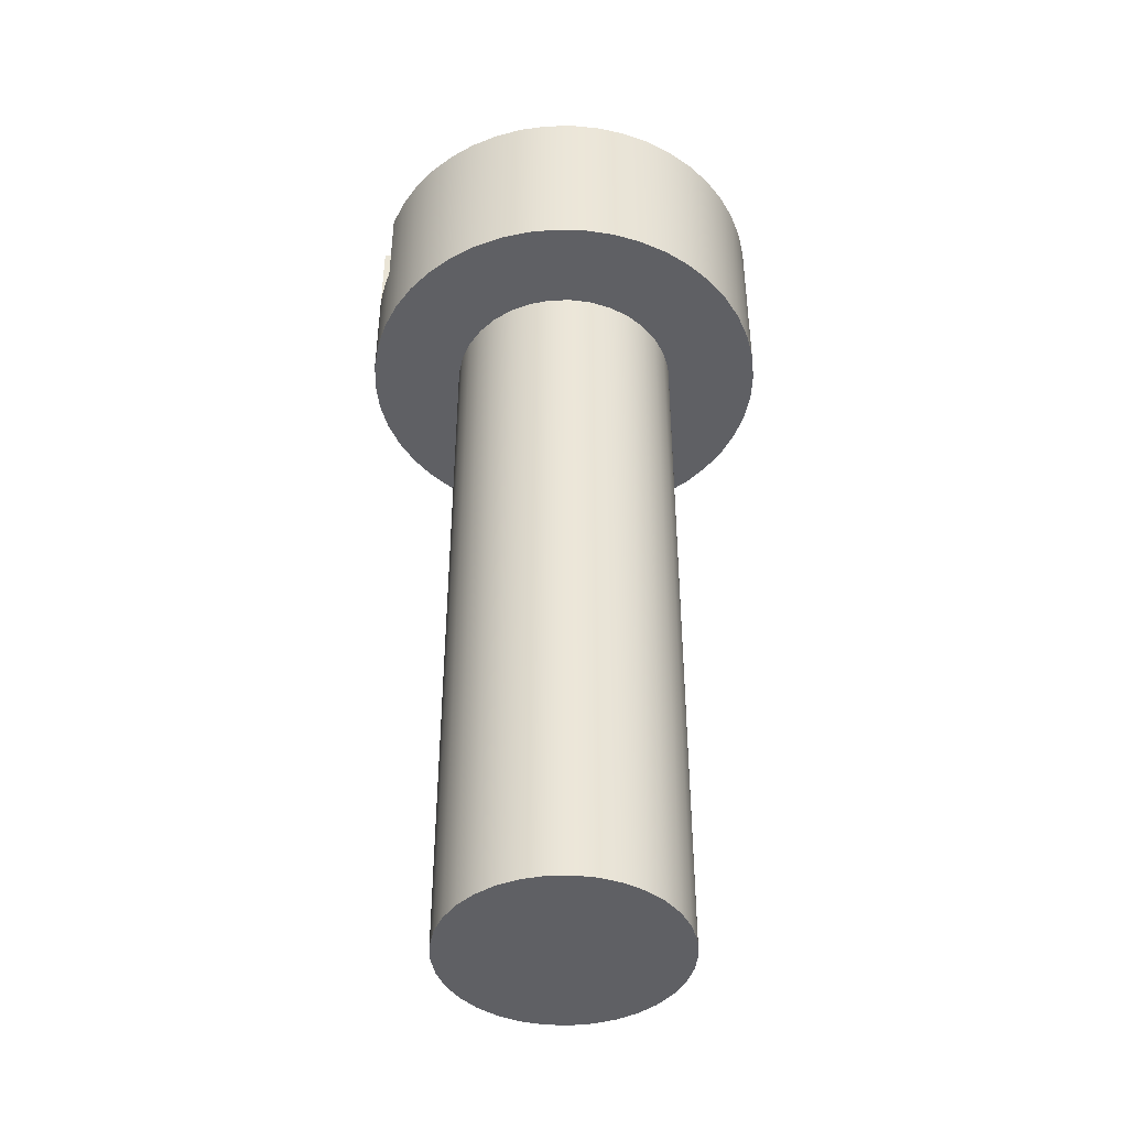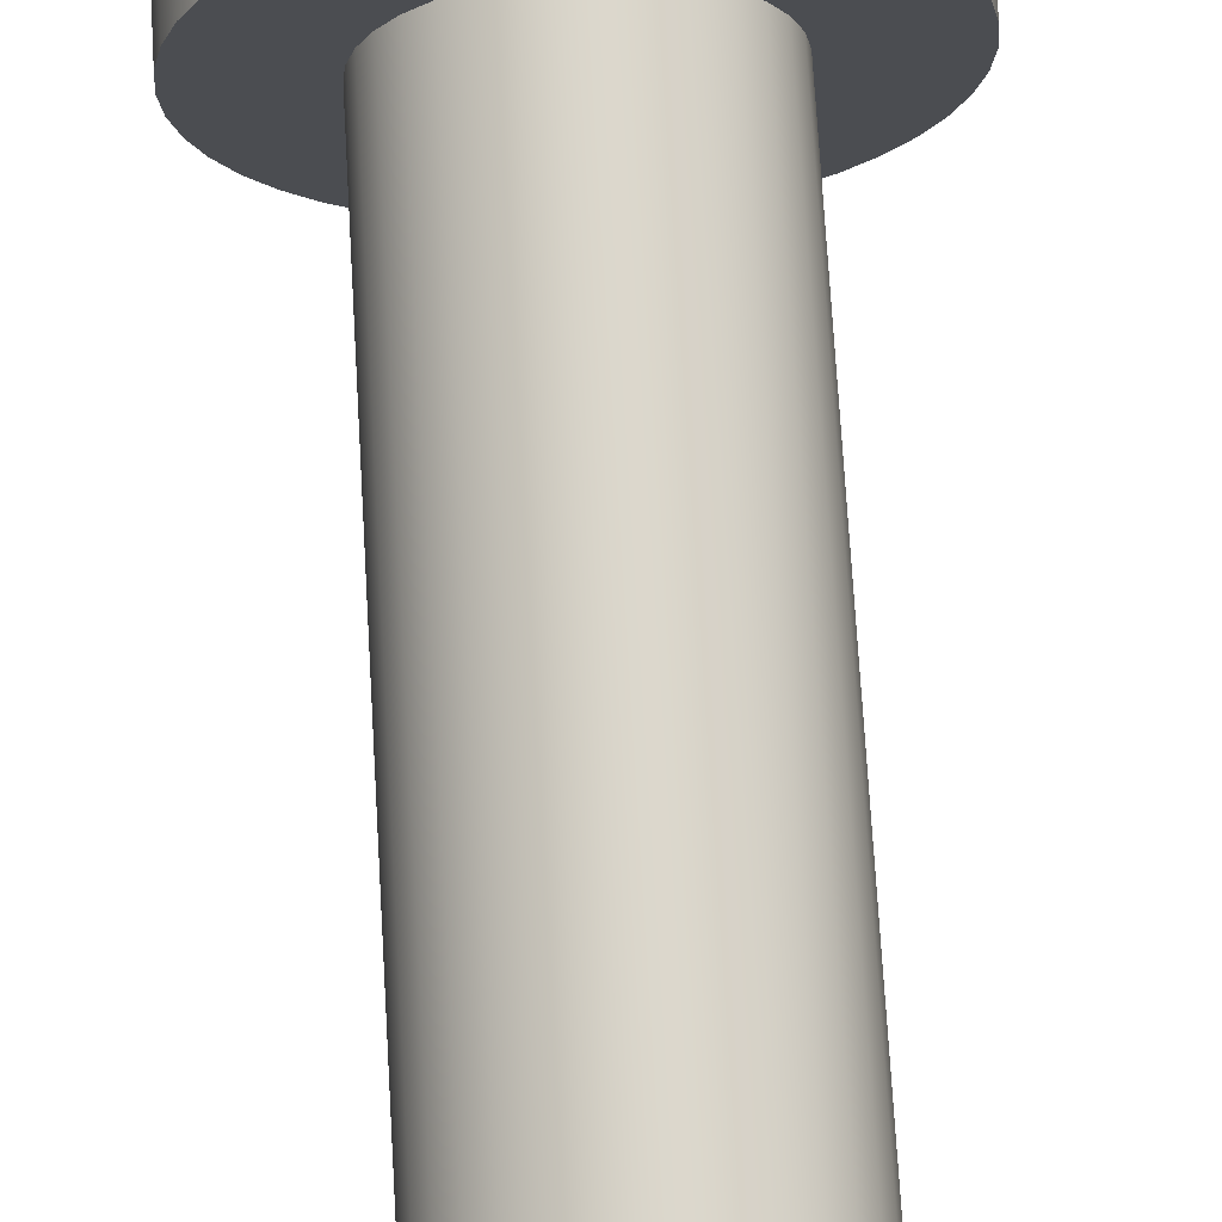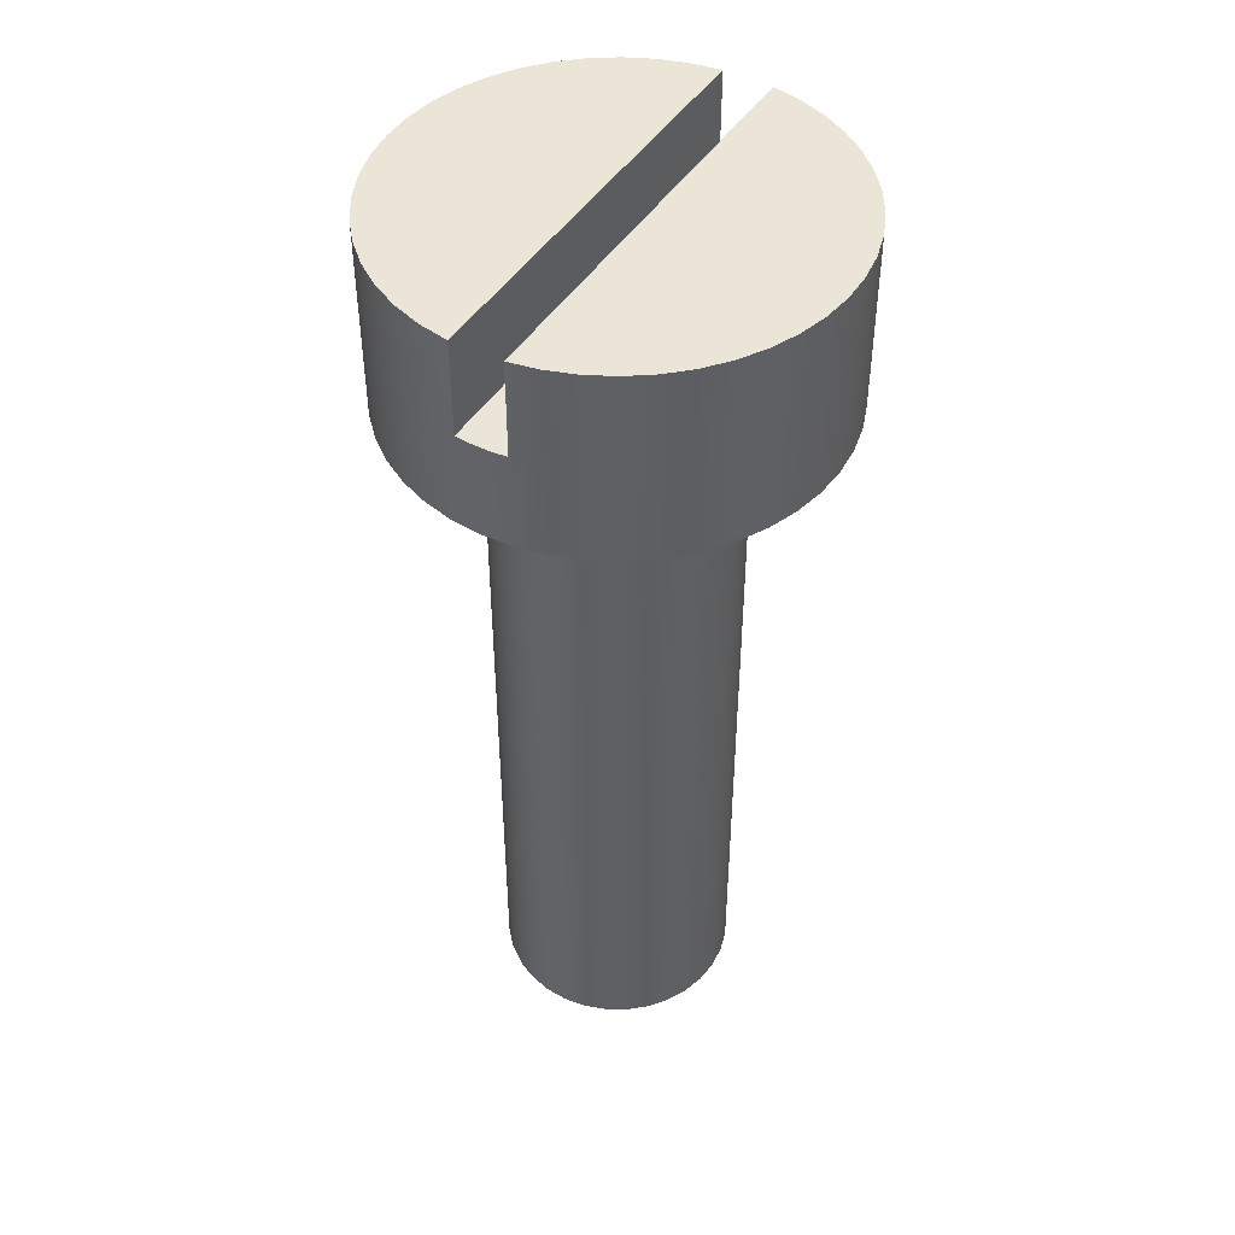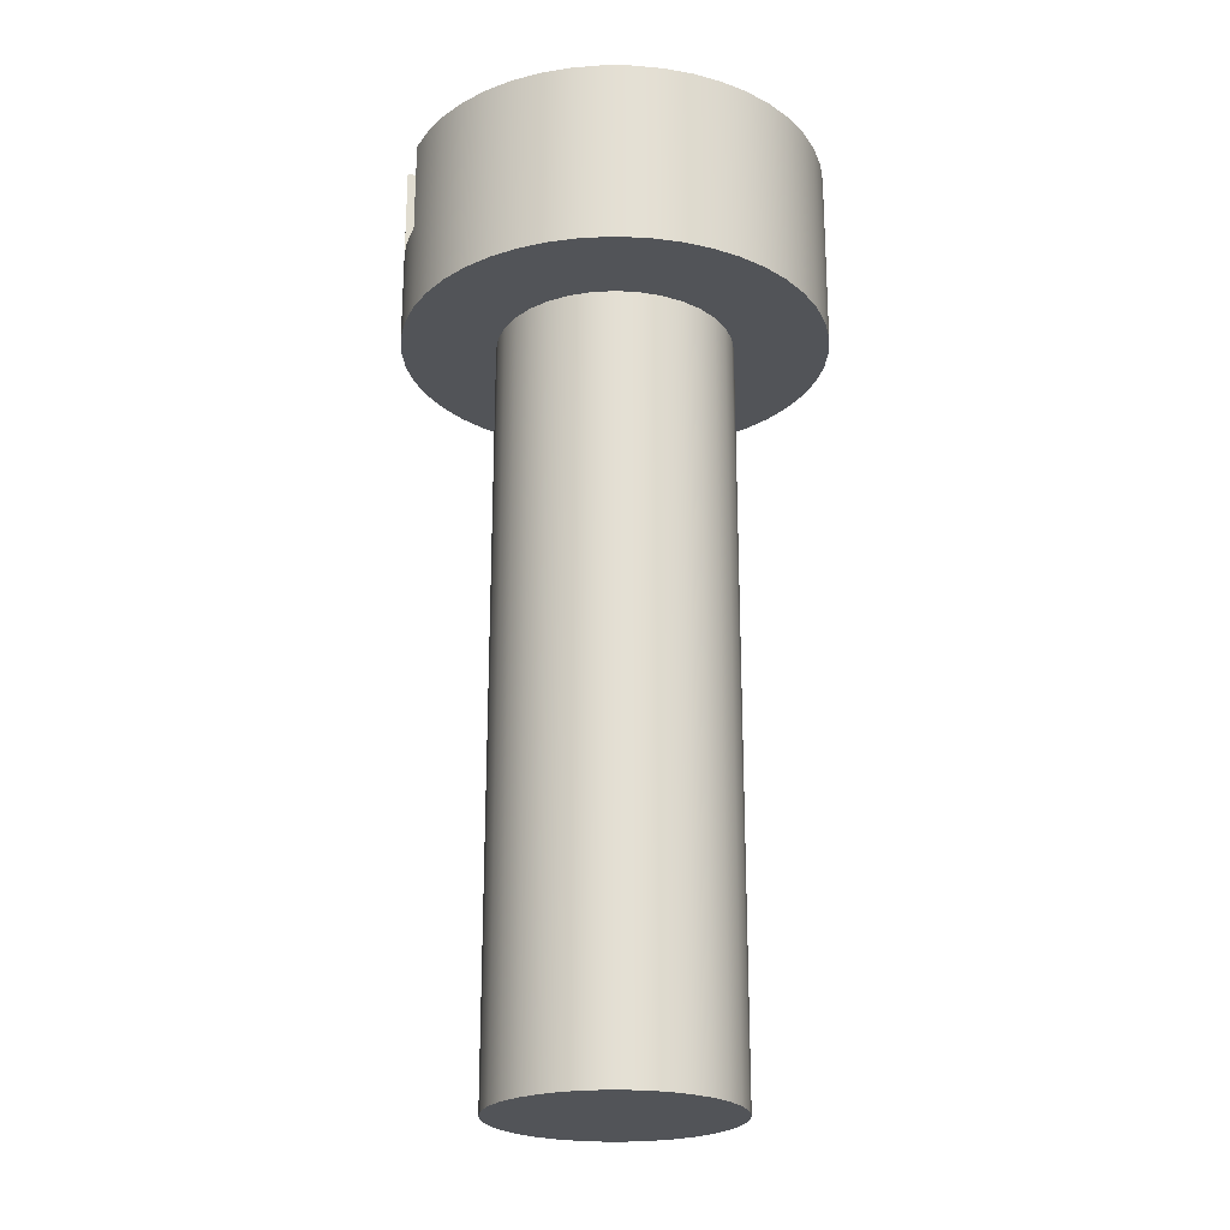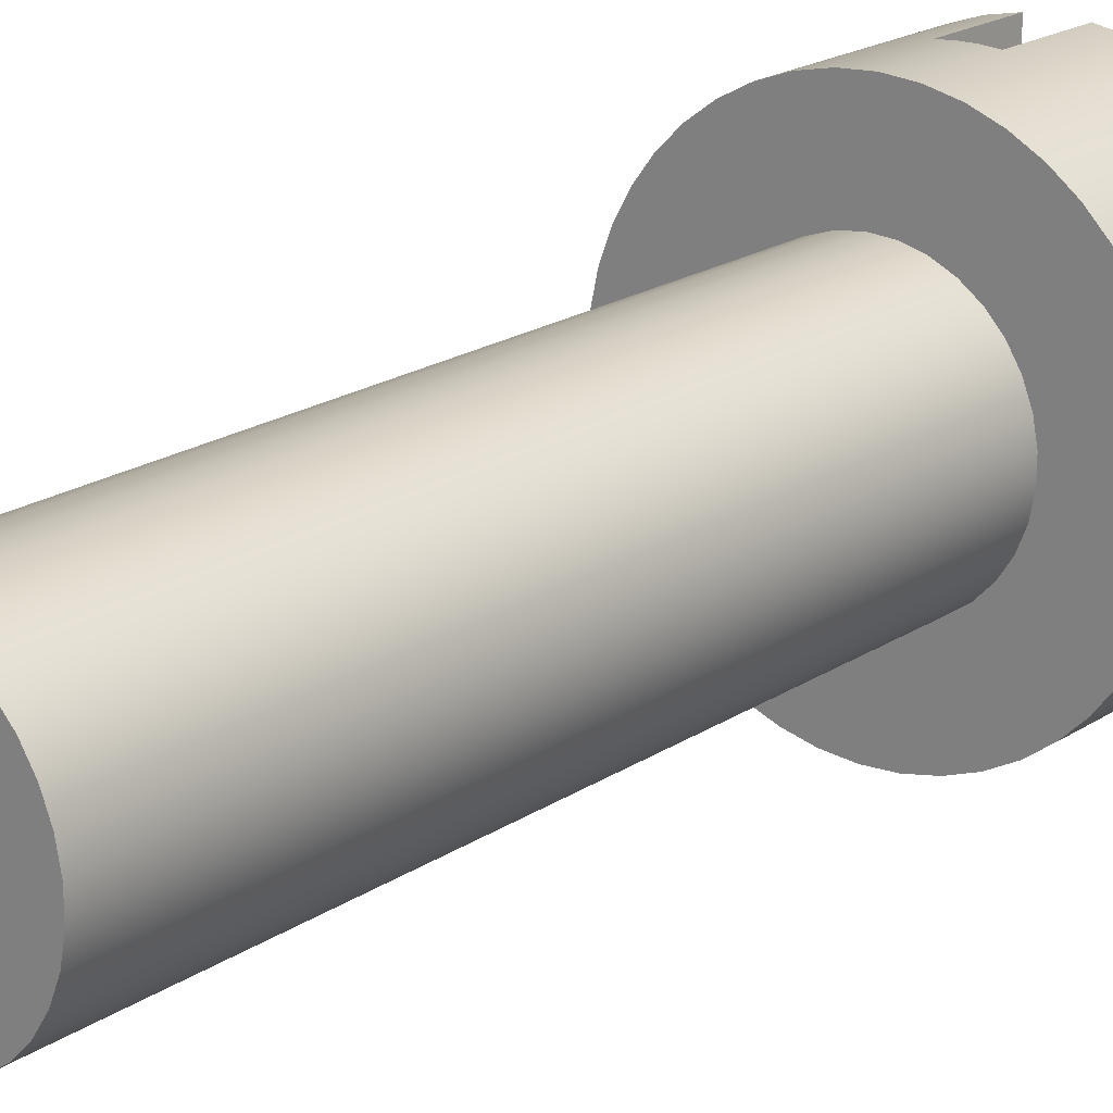
<metadata>
{"format":"obj","ext":"obj","renderer":"f3d","projection":"perspective","resolution":1024,"background":"white","views":[{"elev":-43.7,"azim":-104.3,"up":"+Y"},{"elev":74.0,"azim":-3.4,"up":"+Z"},{"elev":45.9,"azim":-149.3,"up":"+Y"},{"elev":-23.1,"azim":73.6,"up":"+Y"},{"elev":20.1,"azim":39.9,"up":"+Z"}]}
</metadata>
<code>
v 0.02226 0.9 -0.2239
v 0.004942 0.9 -0.2249
v -0.01241 0.9 -0.2247
v -0.02968 0.9 -0.223
v -0.02968 0.9 0.223
v -0.01241 0.9 0.2247
v 0.004942 0.9 0.2249
v 0.02226 0.9 0.2239
v -0.125 0 1.531e-17
v -0.1227 0 -0.02366
v -0.116 0 -0.04646
v -0.1052 0 -0.06758
v -0.09047 0 -0.08626
v -0.07251 0 -0.1018
v -0.05193 0 -0.1137
v -0.02947 0 -0.1215
v -0.005948 0 -0.1249
v 0.01779 0 -0.1237
v 0.04088 0 -0.1181
v 0.0625 0 -0.1083
v 0.08186 0 -0.09447
v 0.09826 0 -0.07727
v 0.1111 0 -0.05728
v 0.1199 0 -0.03522
v 0.1244 0 -0.01188
v 0.1244 0 0.01188
v 0.1199 0 0.03522
v 0.1111 0 0.05728
v 0.09826 0 0.07727
v 0.08186 0 0.09447
v 0.0625 0 0.1083
v 0.04088 0 0.1181
v 0.01779 0 0.1237
v -0.005948 0 0.1249
v -0.02947 0 0.1215
v -0.05193 0 0.1137
v -0.07251 0 0.1018
v -0.09047 0 0.08626
v -0.1052 0 0.06758
v -0.116 0 0.04646
v -0.1227 0 0.02366
v -0.02968 0.9 0.223
v -0.02968 1 0.223
v -0.05986 1 0.2169
v -0.08892 1 0.2067
v -0.1163 1 0.1926
v -0.1415 1 0.1749
v -0.1641 1 0.1539
v -0.1836 1 0.1301
v -0.1996 1 0.1038
v -0.2119 1 0.07556
v -0.2203 1 0.04591
v -0.2245 1 0.0154
v -0.2245 1 -0.0154
v -0.2203 1 -0.04591
v -0.2119 1 -0.07556
v -0.1996 1 -0.1038
v -0.1836 1 -0.1301
v -0.1641 1 -0.1539
v -0.1415 1 -0.1749
v -0.1163 1 -0.1926
v -0.08892 1 -0.2067
v -0.05986 1 -0.2169
v -0.02968 1 -0.223
v -0.02968 0.9 -0.223
v -0.01241 0.9 -0.2247
v 0.004942 0.9 -0.2249
v 0.02226 0.9 -0.2239
v 0.02226 1 -0.2239
v 0.05332 1 -0.2186
v 0.08334 1 -0.209
v 0.1117 1 -0.1953
v 0.1379 1 -0.1778
v 0.1614 1 -0.1568
v 0.1817 1 -0.1327
v 0.1985 1 -0.106
v 0.2113 1 -0.07724
v 0.22 1 -0.04696
v 0.2244 1 -0.01576
v 0.2244 1 0.01576
v 0.22 1 0.04696
v 0.2113 1 0.07724
v 0.1985 1 0.106
v 0.1817 1 0.1327
v 0.1614 1 0.1568
v 0.1379 1 0.1778
v 0.1117 1 0.1953
v 0.08334 1 0.209
v 0.05332 1 0.2186
v 0.02226 1 0.2239
v 0.02226 0.9 0.2239
v 0.004942 0.9 0.2249
v -0.01241 0.9 0.2247
v 0.225 0.8 -2.755e-17
v 0.2227 0.8 -0.03202
v 0.2159 0.8 -0.06339
v 0.2047 0.8 -0.09347
v 0.1893 0.8 -0.1216
v 0.17 0.8 -0.1473
v 0.1473 0.8 -0.17
v 0.1216 0.8 -0.1893
v 0.09347 0.8 -0.2047
v 0.06339 0.8 -0.2159
v 0.03202 0.8 -0.2227
v -1.378e-17 0.8 -0.225
v -0.03202 0.8 -0.2227
v -0.06339 0.8 -0.2159
v -0.09347 0.8 -0.2047
v -0.1216 0.8 -0.1893
v -0.1473 0.8 -0.17
v -0.17 0.8 -0.1473
v -0.1893 0.8 -0.1216
v -0.2047 0.8 -0.09347
v -0.2159 0.8 -0.06339
v -0.2227 0.8 -0.03202
v -0.225 0.8 0
v -0.2227 0.8 0.03202
v -0.2159 0.8 0.06339
v -0.2047 0.8 0.09347
v -0.1893 0.8 0.1216
v -0.17 0.8 0.1473
v -0.1473 0.8 0.17
v -0.1216 0.8 0.1893
v -0.09347 0.8 0.2047
v -0.06339 0.8 0.2159
v -0.03202 0.8 0.2227
v -1.378e-17 0.8 0.225
v 0.03202 0.8 0.2227
v 0.06339 0.8 0.2159
v 0.09347 0.8 0.2047
v 0.1216 0.8 0.1893
v 0.1473 0.8 0.17
v 0.17 0.8 0.1473
v 0.1893 0.8 0.1216
v 0.2047 0.8 0.09347
v 0.2159 0.8 0.06339
v 0.2227 0.8 0.03202
v 0.2244 1 -0.01576
v 0.225 0.8 -2.755e-17
v 0.02226 1 0.2239
v 0.02226 1 -0.2239
v 0.02226 0.9 -0.2239
v 0.02226 0.9 0.2239
v -0.02968 1 0.223
v -0.02968 1 -0.223
v -0.05986 1 -0.2169
v -0.08892 1 -0.2067
v -0.1163 1 -0.1926
v -0.1415 1 -0.1749
v -0.1641 1 -0.1539
v -0.1836 1 -0.1301
v -0.1996 1 -0.1038
v -0.2119 1 -0.07556
v -0.2203 1 -0.04591
v -0.2245 1 -0.0154
v -0.2245 1 0.0154
v -0.2203 1 0.04591
v -0.2119 1 0.07556
v -0.1996 1 0.1038
v -0.1836 1 0.1301
v -0.1641 1 0.1539
v -0.1415 1 0.1749
v -0.1163 1 0.1926
v -0.08892 1 0.2067
v -0.05986 1 0.2169
v 0.02226 1 -0.2239
v 0.02226 1 0.2239
v 0.05332 1 0.2186
v 0.08334 1 0.209
v 0.1117 1 0.1953
v 0.1379 1 0.1778
v 0.1614 1 0.1568
v 0.1817 1 0.1327
v 0.1985 1 0.106
v 0.2113 1 0.07724
v 0.22 1 0.04696
v 0.2244 1 0.01576
v 0.2244 1 -0.01576
v 0.22 1 -0.04696
v 0.2113 1 -0.07724
v 0.1985 1 -0.106
v 0.1817 1 -0.1327
v 0.1614 1 -0.1568
v 0.1379 1 -0.1778
v 0.1117 1 -0.1953
v 0.08334 1 -0.209
v 0.05332 1 -0.2186
v -0.125 0.8 1.531e-17
v -0.1227 0.8 -0.02366
v -0.116 0.8 -0.04646
v -0.1052 0.8 -0.06758
v -0.09047 0.8 -0.08626
v -0.07251 0.8 -0.1018
v -0.05193 0.8 -0.1137
v -0.02947 0.8 -0.1215
v -0.005948 0.8 -0.1249
v 0.01779 0.8 -0.1237
v 0.04088 0.8 -0.1181
v 0.0625 0.8 -0.1083
v 0.08186 0.8 -0.09447
v 0.09826 0.8 -0.07727
v 0.1111 0.8 -0.05728
v 0.1199 0.8 -0.03522
v 0.1244 0.8 -0.01188
v 0.1244 0.8 0.01188
v 0.1199 0.8 0.03522
v 0.1111 0.8 0.05728
v 0.09826 0.8 0.07727
v 0.08186 0.8 0.09447
v 0.0625 0.8 0.1083
v 0.04088 0.8 0.1181
v 0.01779 0.8 0.1237
v -0.005948 0.8 0.1249
v -0.02947 0.8 0.1215
v -0.05193 0.8 0.1137
v -0.07251 0.8 0.1018
v -0.09047 0.8 0.08626
v -0.1052 0.8 0.06758
v -0.116 0.8 0.04646
v -0.1227 0.8 0.02366
v -0.125 0 1.531e-17
v -0.1227 0 0.02366
v -0.116 0 0.04646
v -0.1052 0 0.06758
v -0.09047 0 0.08626
v -0.07251 0 0.1018
v -0.05193 0 0.1137
v -0.02947 0 0.1215
v -0.005948 0 0.1249
v 0.01779 0 0.1237
v 0.04088 0 0.1181
v 0.0625 0 0.1083
v 0.08186 0 0.09447
v 0.09826 0 0.07727
v 0.1111 0 0.05728
v 0.1199 0 0.03522
v 0.1244 0 0.01188
v 0.1244 0 -0.01188
v 0.1199 0 -0.03522
v 0.1111 0 -0.05728
v 0.09826 0 -0.07727
v 0.08186 0 -0.09447
v 0.0625 0 -0.1083
v 0.04088 0 -0.1181
v 0.01779 0 -0.1237
v -0.005948 0 -0.1249
v -0.02947 0 -0.1215
v -0.05193 0 -0.1137
v -0.07251 0 -0.1018
v -0.09047 0 -0.08626
v -0.1052 0 -0.06758
v -0.116 0 -0.04646
v -0.1227 0 -0.02366
v -0.125 0 1.531e-17
v -0.125 0.8 1.531e-17
v 0.225 0.8 -2.755e-17
v 0.2227 0.8 0.03202
v 0.2159 0.8 0.06339
v 0.2047 0.8 0.09347
v 0.1893 0.8 0.1216
v 0.17 0.8 0.1473
v 0.1473 0.8 0.17
v 0.1216 0.8 0.1893
v 0.09347 0.8 0.2047
v 0.06339 0.8 0.2159
v 0.03202 0.8 0.2227
v -1.378e-17 0.8 0.225
v -0.03202 0.8 0.2227
v -0.06339 0.8 0.2159
v -0.09347 0.8 0.2047
v -0.1216 0.8 0.1893
v -0.1473 0.8 0.17
v -0.17 0.8 0.1473
v -0.1893 0.8 0.1216
v -0.2047 0.8 0.09347
v -0.2159 0.8 0.06339
v -0.2227 0.8 0.03202
v -0.225 0.8 0
v -0.2227 0.8 -0.03202
v -0.2159 0.8 -0.06339
v -0.2047 0.8 -0.09347
v -0.1893 0.8 -0.1216
v -0.17 0.8 -0.1473
v -0.1473 0.8 -0.17
v -0.1216 0.8 -0.1893
v -0.09347 0.8 -0.2047
v -0.06339 0.8 -0.2159
v -0.03202 0.8 -0.2227
v -1.378e-17 0.8 -0.225
v 0.03202 0.8 -0.2227
v 0.06339 0.8 -0.2159
v 0.09347 0.8 -0.2047
v 0.1216 0.8 -0.1893
v 0.1473 0.8 -0.17
v 0.17 0.8 -0.1473
v 0.1893 0.8 -0.1216
v 0.2047 0.8 -0.09347
v 0.2159 0.8 -0.06339
v 0.2227 0.8 -0.03202
v -0.125 0.8 1.531e-17
v -0.1227 0.8 0.02366
v -0.116 0.8 0.04646
v -0.1052 0.8 0.06758
v -0.09047 0.8 0.08626
v -0.07251 0.8 0.1018
v -0.05193 0.8 0.1137
v -0.02947 0.8 0.1215
v -0.005948 0.8 0.1249
v 0.01779 0.8 0.1237
v 0.04088 0.8 0.1181
v 0.0625 0.8 0.1083
v 0.08186 0.8 0.09447
v 0.09826 0.8 0.07727
v 0.1111 0.8 0.05728
v 0.1199 0.8 0.03522
v 0.1244 0.8 0.01188
v 0.1244 0.8 -0.01188
v 0.1199 0.8 -0.03522
v 0.1111 0.8 -0.05728
v 0.09826 0.8 -0.07727
v 0.08186 0.8 -0.09447
v 0.0625 0.8 -0.1083
v 0.04088 0.8 -0.1181
v 0.01779 0.8 -0.1237
v -0.005948 0.8 -0.1249
v -0.02947 0.8 -0.1215
v -0.05193 0.8 -0.1137
v -0.07251 0.8 -0.1018
v -0.09047 0.8 -0.08626
v -0.1052 0.8 -0.06758
v -0.116 0.8 -0.04646
v -0.1227 0.8 -0.02366
v -0.02968 1 -0.223
v -0.02968 1 0.223
v -0.02968 0.9 0.223
v -0.02968 0.9 -0.223
f 8 1 7
f 7 1 2
f 7 2 3
f 7 3 6
f 6 3 4
f 6 4 5
f 10 25 9
f 9 25 26
f 9 26 41
f 41 26 27
f 41 27 40
f 40 27 28
f 40 28 39
f 39 28 29
f 39 29 38
f 38 29 30
f 38 30 37
f 37 30 31
f 37 31 36
f 36 31 32
f 36 32 35
f 35 32 33
f 35 33 34
f 25 10 24
f 24 10 11
f 24 11 23
f 23 11 12
f 23 12 22
f 22 12 13
f 22 13 21
f 21 13 14
f 21 14 20
f 20 14 15
f 20 15 19
f 19 15 16
f 19 16 18
f 18 16 17
f 93 42 126
f 126 42 43
f 126 43 44
f 126 44 125
f 125 44 45
f 125 45 124
f 124 45 46
f 124 46 123
f 123 46 47
f 123 47 122
f 122 47 48
f 122 48 121
f 121 48 49
f 121 49 120
f 120 49 50
f 120 50 119
f 119 50 51
f 119 51 118
f 118 51 52
f 118 52 117
f 117 52 53
f 117 53 116
f 116 53 54
f 116 54 115
f 115 54 55
f 115 55 114
f 114 55 56
f 114 56 113
f 113 56 57
f 113 57 112
f 112 57 58
f 112 58 111
f 111 58 59
f 111 59 110
f 110 59 60
f 110 60 109
f 109 60 61
f 109 61 108
f 108 61 62
f 108 62 107
f 107 62 63
f 107 63 106
f 106 63 64
f 106 64 65
f 65 66 106
f 106 66 105
f 105 66 67
f 105 67 68
f 105 68 104
f 104 68 69
f 104 69 70
f 104 70 103
f 103 70 71
f 103 71 102
f 102 71 72
f 102 72 101
f 101 72 73
f 101 73 100
f 100 73 74
f 100 74 99
f 99 74 75
f 99 75 98
f 98 75 76
f 98 76 97
f 97 76 77
f 97 77 96
f 96 77 78
f 96 78 95
f 95 78 138
f 95 138 94
f 139 79 80
f 139 80 137
f 137 80 81
f 137 81 136
f 136 81 82
f 136 82 135
f 135 82 83
f 135 83 134
f 134 83 84
f 134 84 133
f 133 84 85
f 133 85 132
f 132 85 86
f 132 86 131
f 131 86 87
f 131 87 130
f 130 87 88
f 130 88 129
f 129 88 89
f 129 89 128
f 128 89 90
f 128 90 91
f 128 91 127
f 127 91 92
f 127 92 93
f 127 93 126
f 140 141 143
f 143 141 142
f 144 145 165
f 165 145 146
f 165 146 164
f 164 146 147
f 164 147 163
f 163 147 148
f 163 148 162
f 162 148 149
f 162 149 161
f 161 149 160
f 160 149 159
f 159 149 150
f 159 150 158
f 158 150 157
f 157 150 156
f 156 150 155
f 155 150 154
f 154 150 153
f 153 150 152
f 152 150 151
f 167 168 166
f 166 168 187
f 187 168 186
f 186 168 169
f 186 169 185
f 185 169 170
f 185 170 184
f 184 170 171
f 184 171 183
f 183 171 172
f 183 172 182
f 182 172 173
f 182 173 181
f 181 173 174
f 181 174 180
f 180 174 175
f 180 175 179
f 179 175 176
f 179 176 178
f 178 176 177
f 189 253 188
f 188 253 254
f 255 221 220
f 220 221 222
f 220 222 219
f 219 222 223
f 219 223 218
f 218 223 224
f 218 224 217
f 217 224 225
f 217 225 216
f 216 225 226
f 216 226 215
f 215 226 227
f 215 227 214
f 214 227 228
f 214 228 213
f 213 228 229
f 213 229 212
f 212 229 230
f 212 230 211
f 211 230 231
f 211 231 210
f 210 231 232
f 210 232 209
f 209 232 233
f 209 233 208
f 208 233 234
f 208 234 207
f 207 234 235
f 207 235 206
f 206 235 236
f 206 236 205
f 205 236 237
f 205 237 204
f 204 237 238
f 204 238 203
f 203 238 239
f 203 239 202
f 202 239 240
f 202 240 201
f 201 240 241
f 201 241 200
f 200 241 242
f 200 242 199
f 199 242 243
f 199 243 198
f 198 243 244
f 198 244 197
f 197 244 245
f 197 245 196
f 196 245 246
f 196 246 195
f 195 246 247
f 195 247 194
f 194 247 248
f 194 248 193
f 193 248 249
f 193 249 192
f 192 249 250
f 192 250 191
f 191 250 251
f 191 251 190
f 190 251 252
f 190 252 189
f 189 252 253
f 257 316 256
f 256 316 317
f 256 317 299
f 299 317 318
f 299 318 298
f 298 318 297
f 297 318 319
f 297 319 296
f 296 319 320
f 296 320 295
f 295 320 321
f 295 321 294
f 294 321 293
f 293 321 322
f 293 322 292
f 292 322 323
f 292 323 291
f 291 323 324
f 291 324 290
f 290 324 289
f 289 324 325
f 289 325 288
f 288 325 326
f 288 326 287
f 287 326 327
f 287 327 286
f 286 327 285
f 285 327 328
f 285 328 284
f 284 328 329
f 284 329 283
f 283 329 330
f 283 330 282
f 282 330 281
f 281 330 331
f 281 331 280
f 280 331 332
f 280 332 279
f 279 332 300
f 279 300 278
f 278 300 277
f 277 300 301
f 277 301 276
f 276 301 302
f 276 302 275
f 275 302 303
f 275 303 274
f 274 303 273
f 273 303 304
f 273 304 272
f 272 304 305
f 272 305 271
f 271 305 306
f 271 306 270
f 270 306 269
f 269 306 307
f 269 307 268
f 268 307 308
f 268 308 267
f 267 308 309
f 267 309 266
f 266 309 265
f 265 309 310
f 265 310 264
f 264 310 311
f 264 311 263
f 263 311 312
f 263 312 262
f 262 312 261
f 261 312 313
f 261 313 260
f 260 313 314
f 260 314 259
f 259 314 315
f 259 315 258
f 258 315 257
f 257 315 316
f 333 334 336
f 336 334 335

</code>
